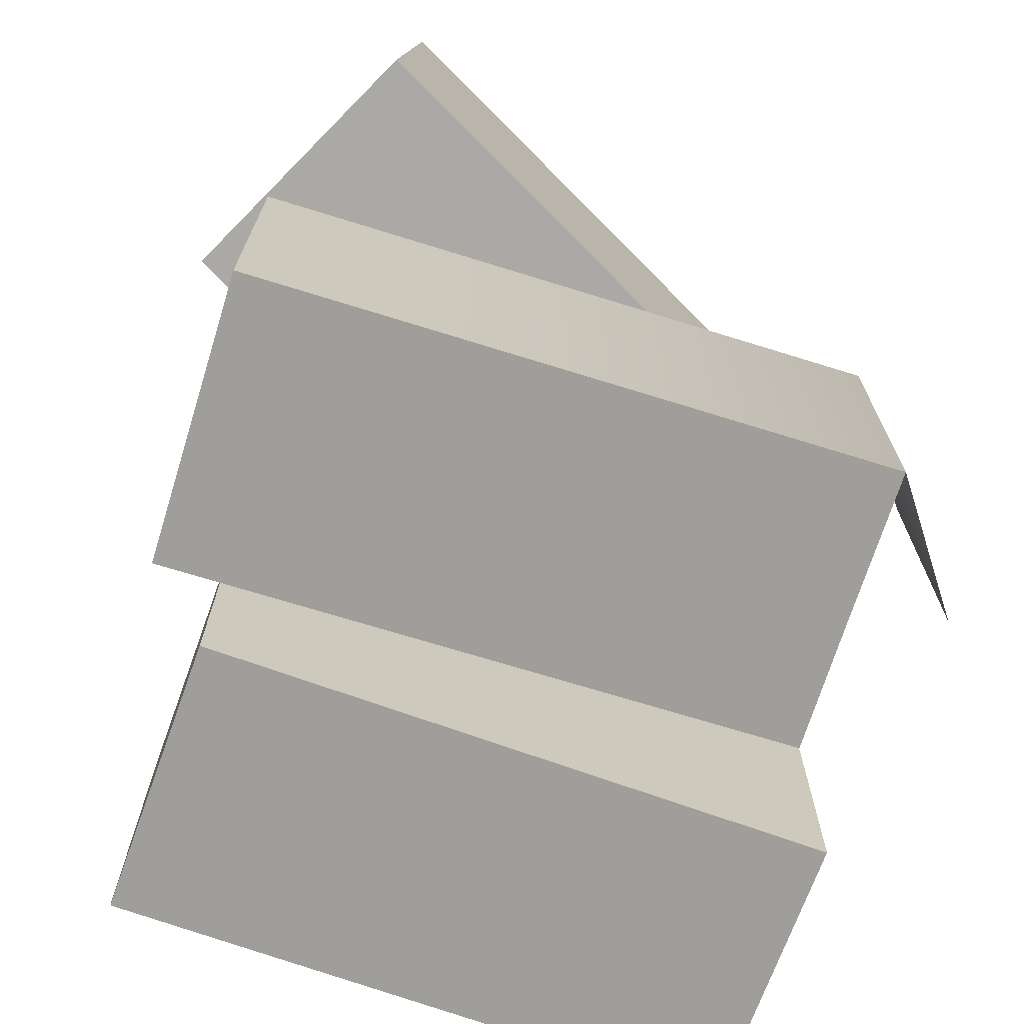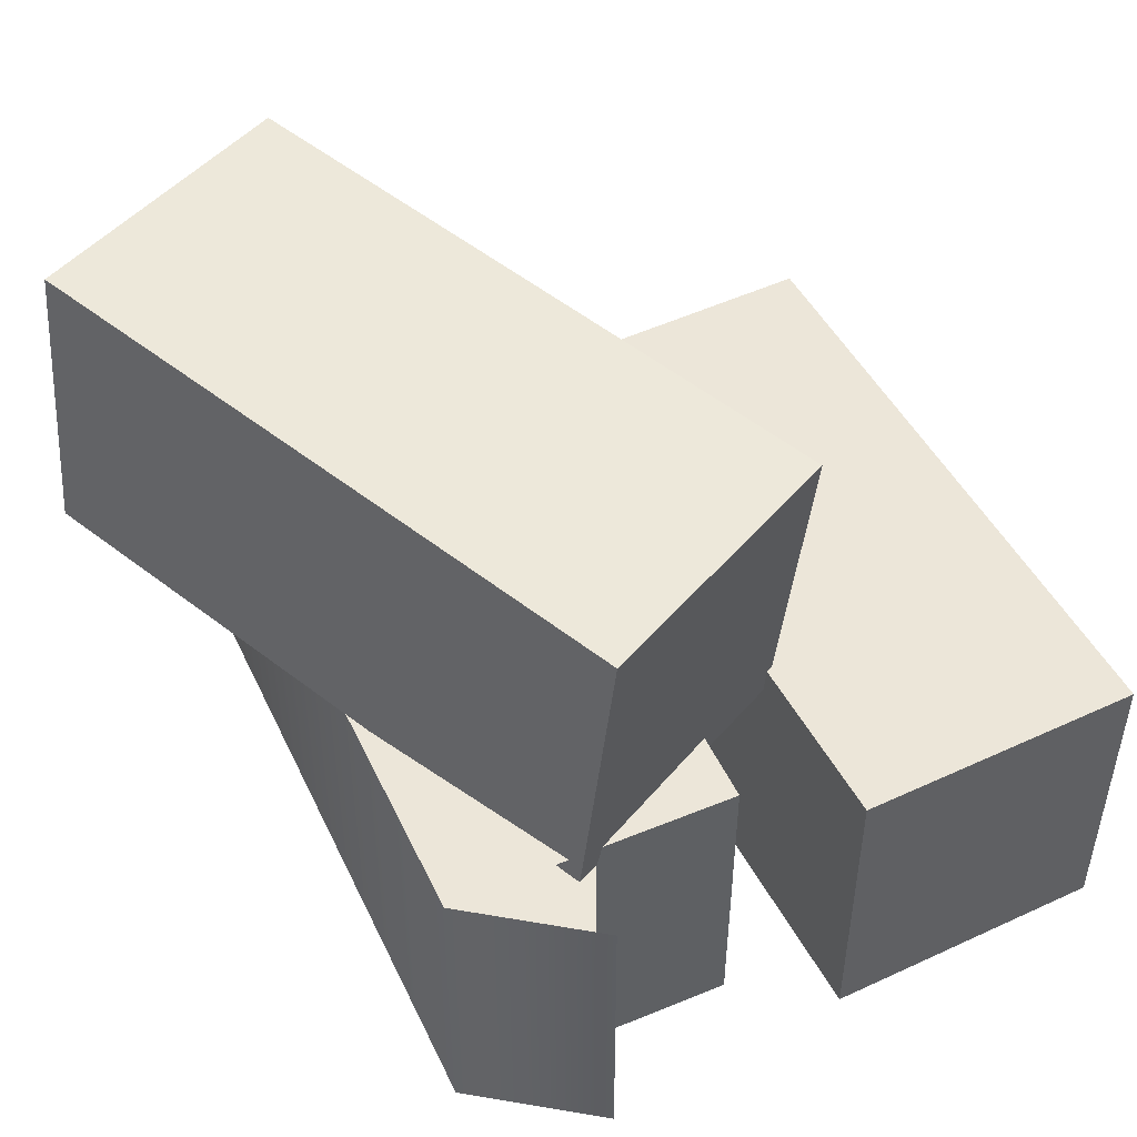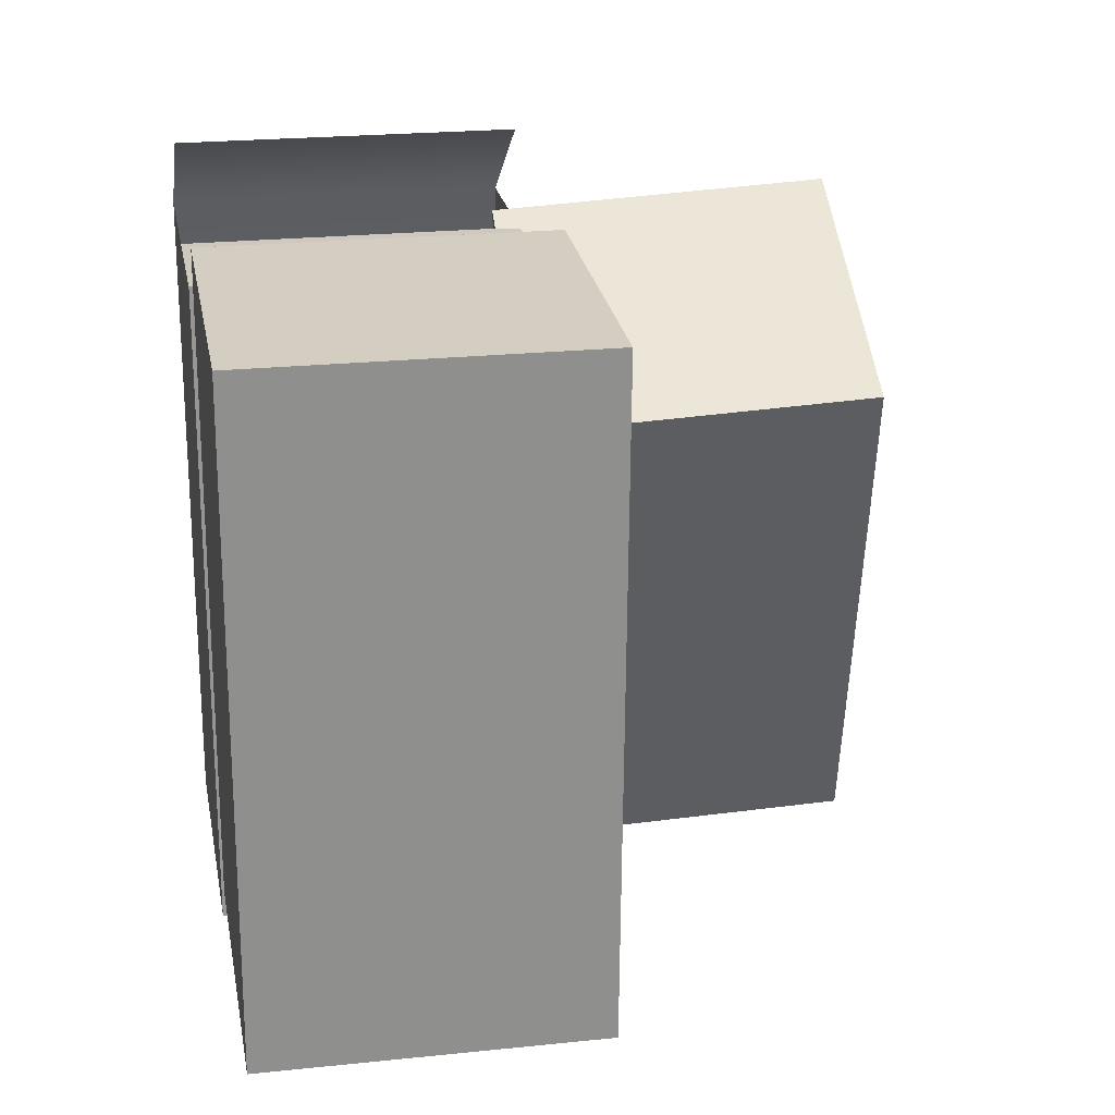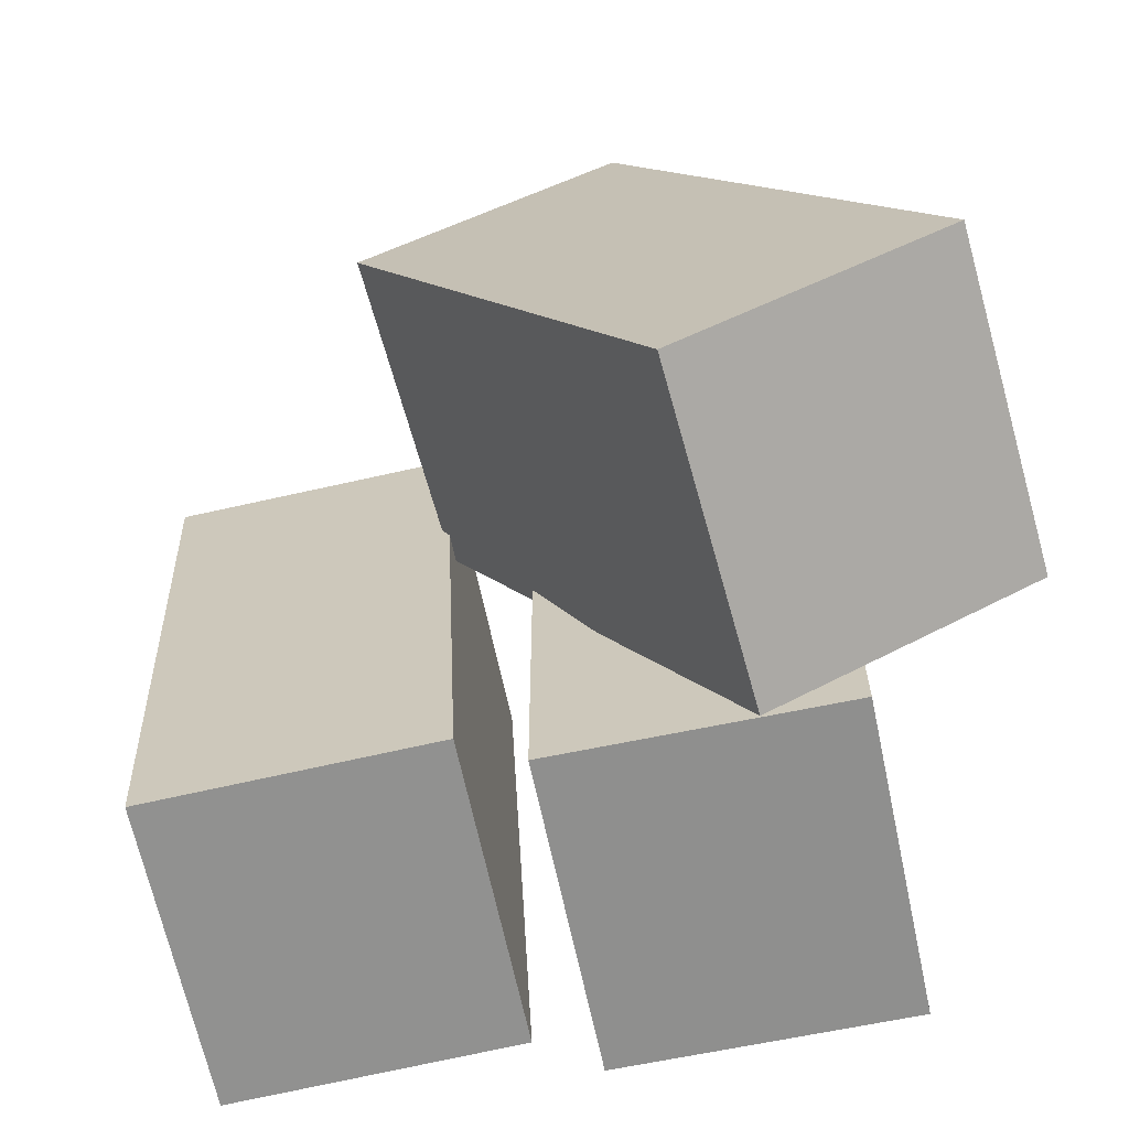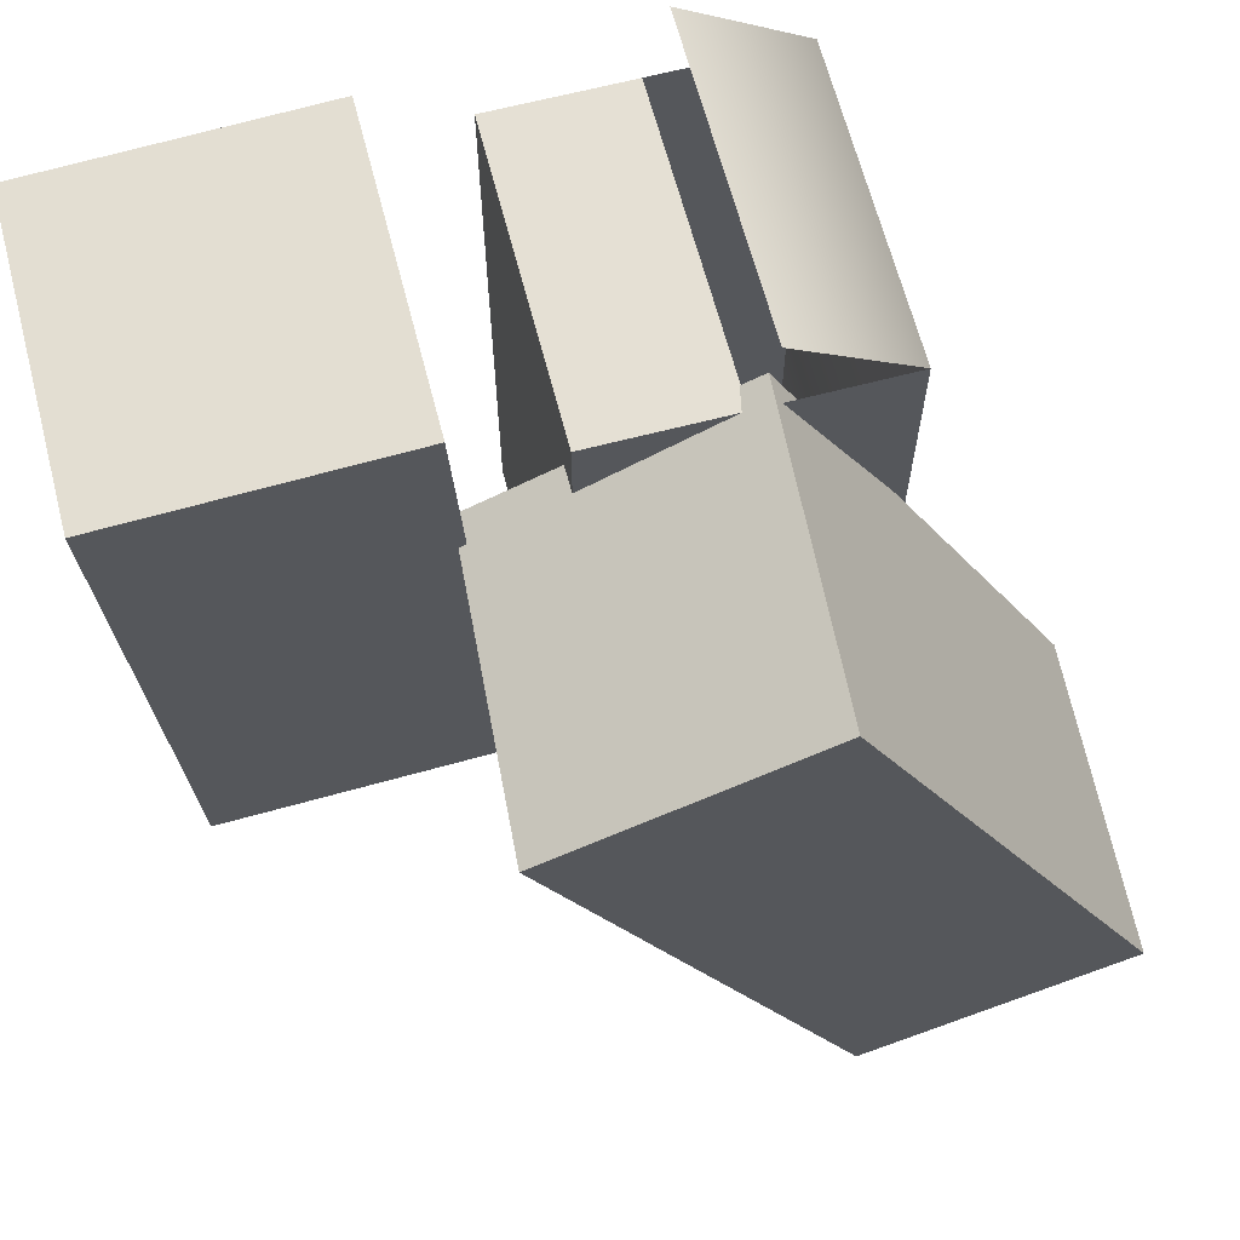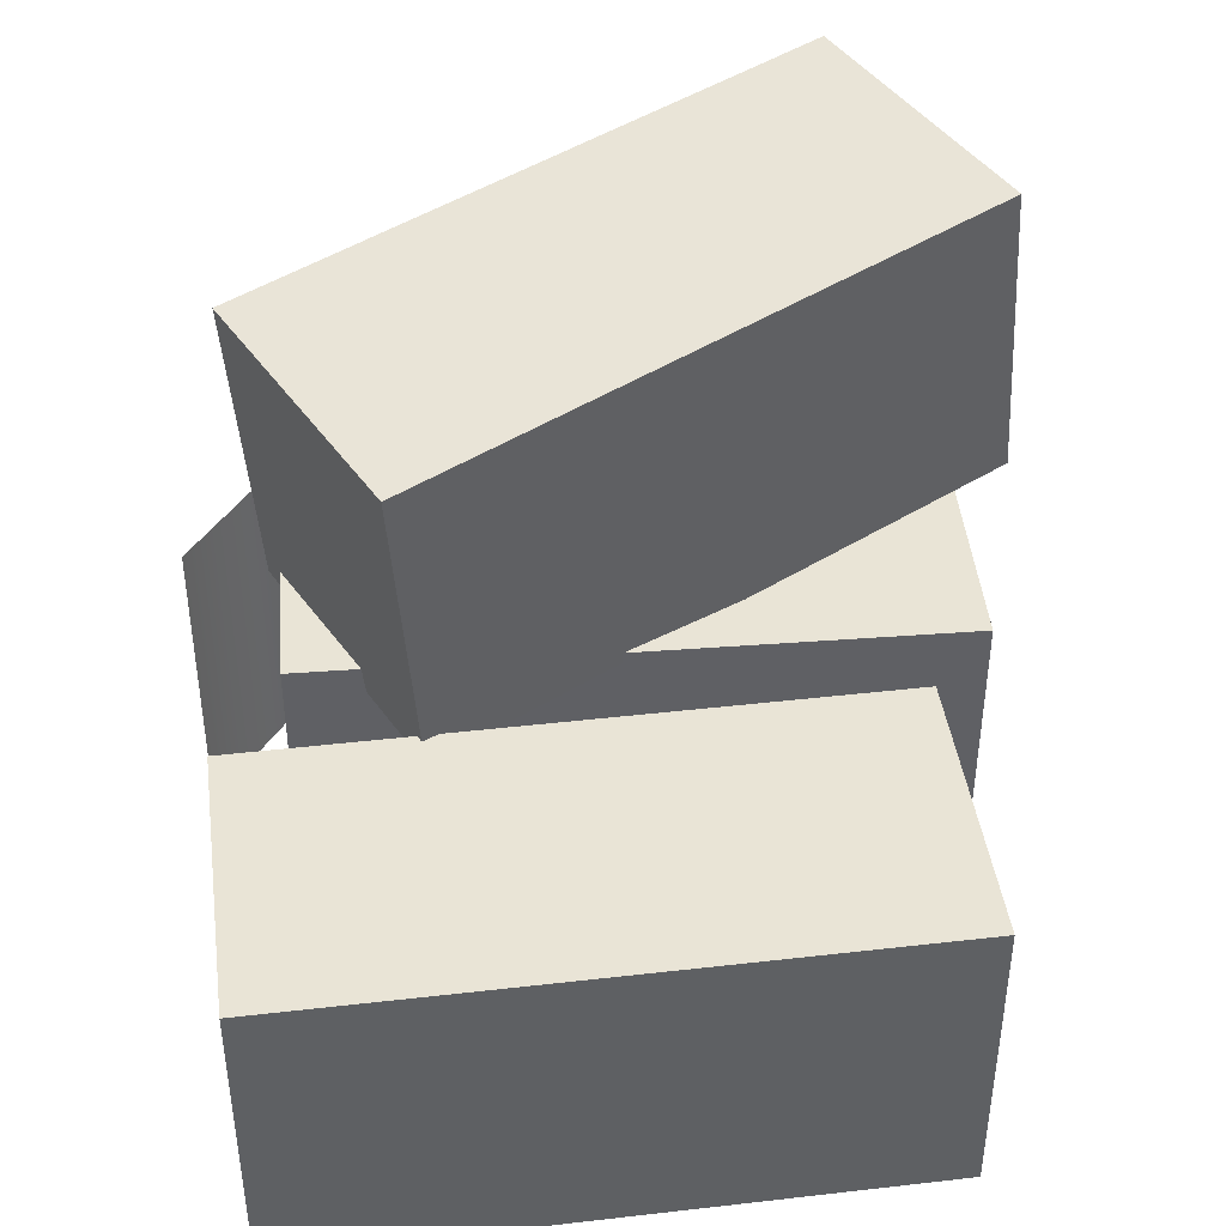
<metadata>
{"format":"obj","ext":"obj","renderer":"f3d","projection":"perspective","resolution":1024,"background":"white","views":[{"elev":-70.8,"azim":-107.2,"up":"+Y"},{"elev":49.2,"azim":-24.5,"up":"+Y"},{"elev":22.4,"azim":79.8,"up":"+Z"},{"elev":-65.2,"azim":-168.1,"up":"+Z"},{"elev":65.7,"azim":165.4,"up":"+Z"},{"elev":42.4,"azim":84.9,"up":"+Y"}]}
</metadata>
<code>
v -0.7019 0.01026 -0.8043
v -0.7019 0.6923 -0.8043
v -0.08178 0.01026 -0.8043
v -0.08178 0.6923 -0.8043
v -0.08178 0.01026 0.5511
v -0.08178 0.6923 0.5511
v -0.7001 0.01026 0.5529
v -0.7001 0.6923 0.5529
v -0.3827 0.01026 0.5511
v -0.3859 0.6923 0.5511
v -0.4328 0.6923 0.7422
v -0.4298 0.01026 0.7433
f 1 2 4 3
f 3 4 6 5
f 11 8 7 12
f 7 8 2 1
f 10 6 4
f 7 1 9
f 2 8 10
f 3 5 9
f 9 5 6 10
f 10 4 2
f 9 1 3
v -1.054 0.769 -0.6211
v -1.008 1.448 -0.5742
v -0.5052 0.7513 -0.9084
v -0.4588 1.43 -0.8615
v 0.1172 0.6262 0.2892
v 0.1636 1.305 0.336
v -0.432 0.6438 0.5765
v -0.3857 1.323 0.6233
f 13 14 16 15
f 15 16 18 17
f 20 19 17 18
f 19 20 14 13
f 14 20 18 16
f 19 13 15 17
v 0.06063 0.01026 -0.6695
v 0.06063 0.6923 -0.6695
v 0.68 0.01026 -0.6986
v 0.68 0.6923 -0.6986
v 0.7436 0.01026 0.6553
v 0.7436 0.6923 0.6553
v 0.1242 0.01026 0.6844
v 0.1242 0.6923 0.6844
f 21 22 24 23
f 23 24 26 25
f 28 27 25 26
f 27 28 22 21
f 22 28 26 24
f 27 21 23 25

</code>
